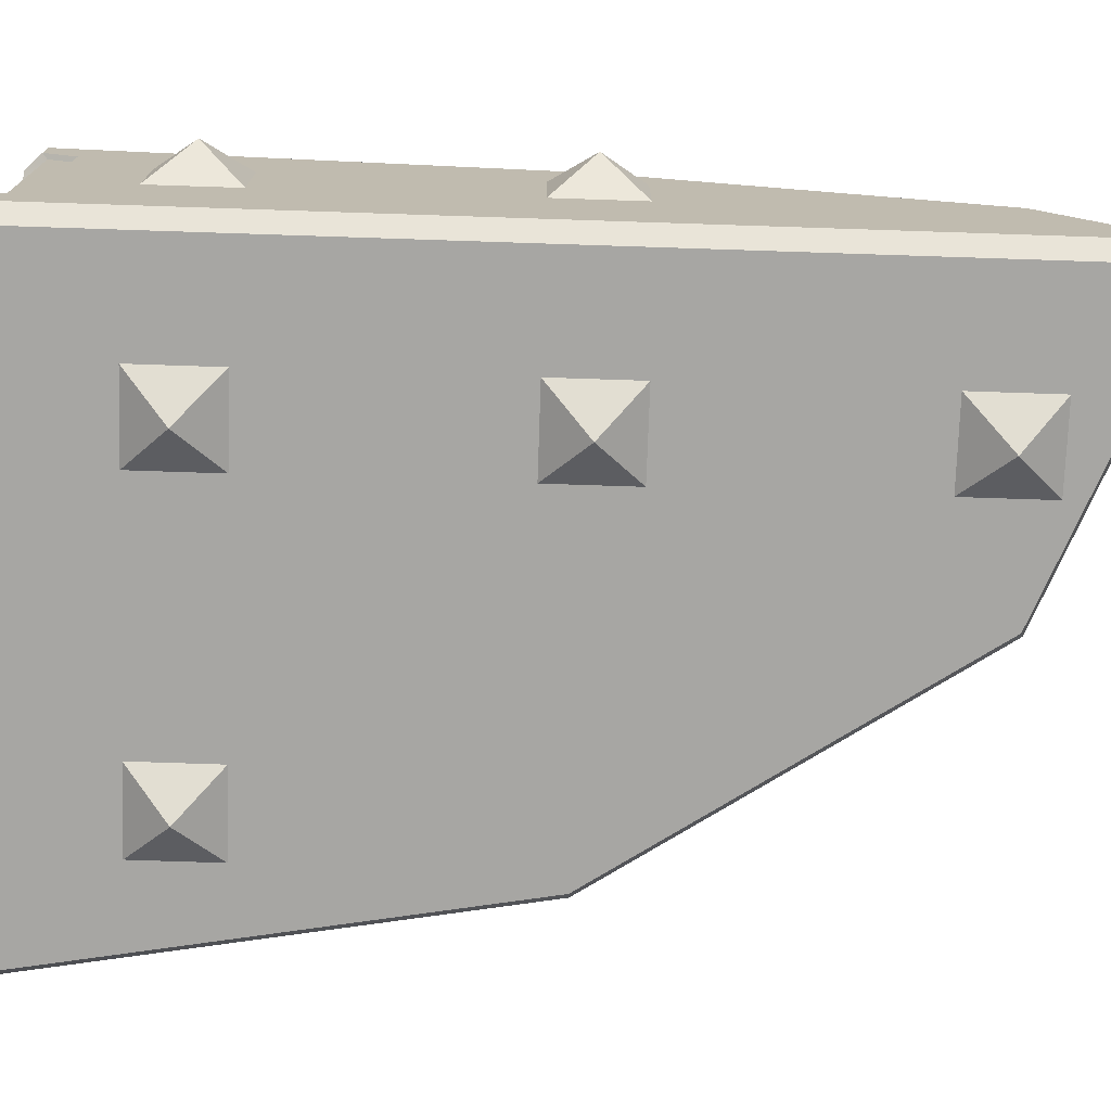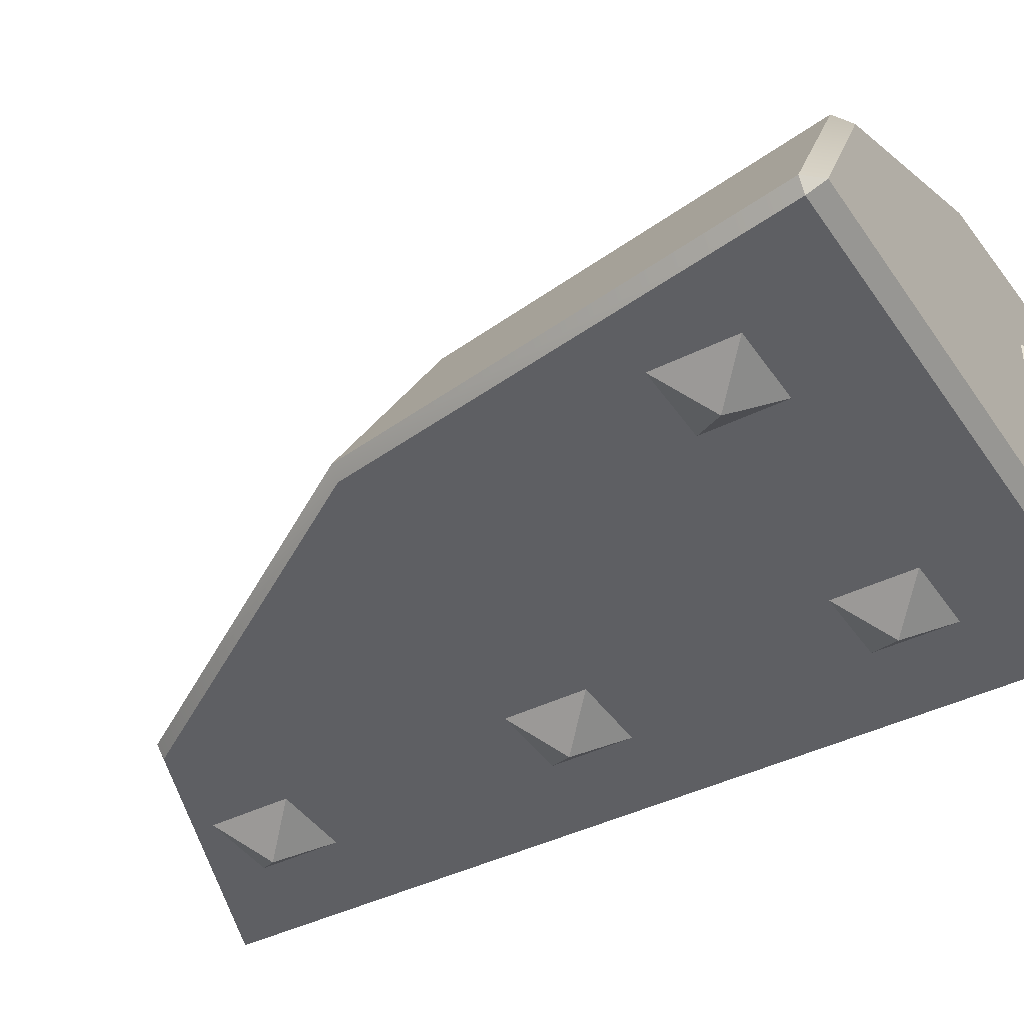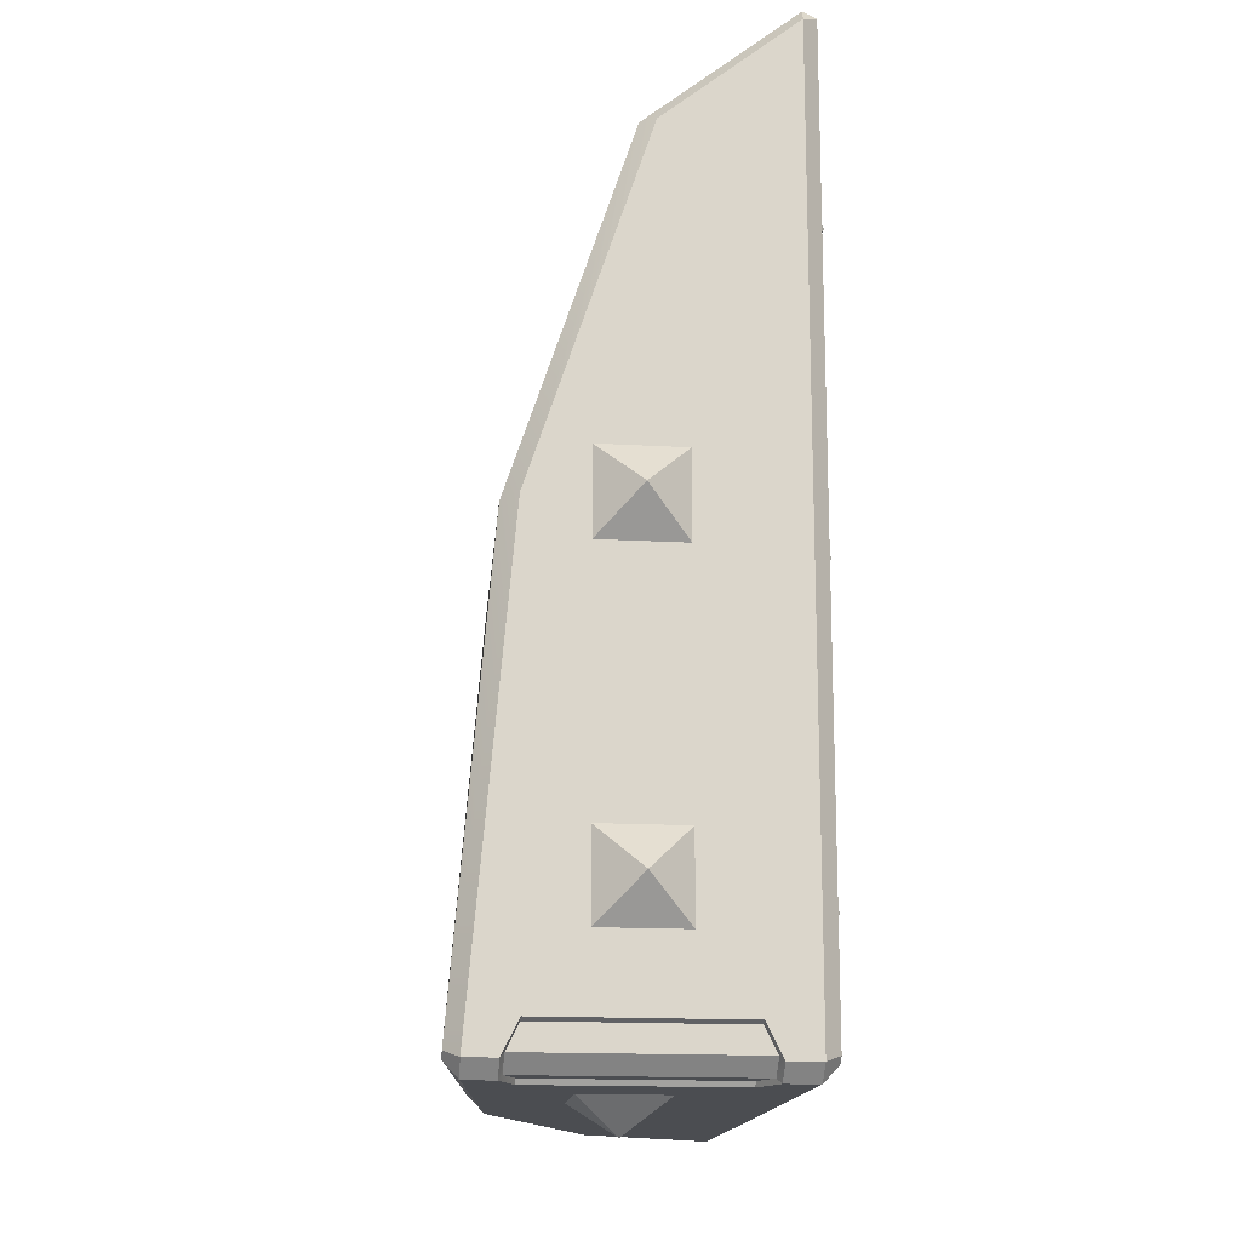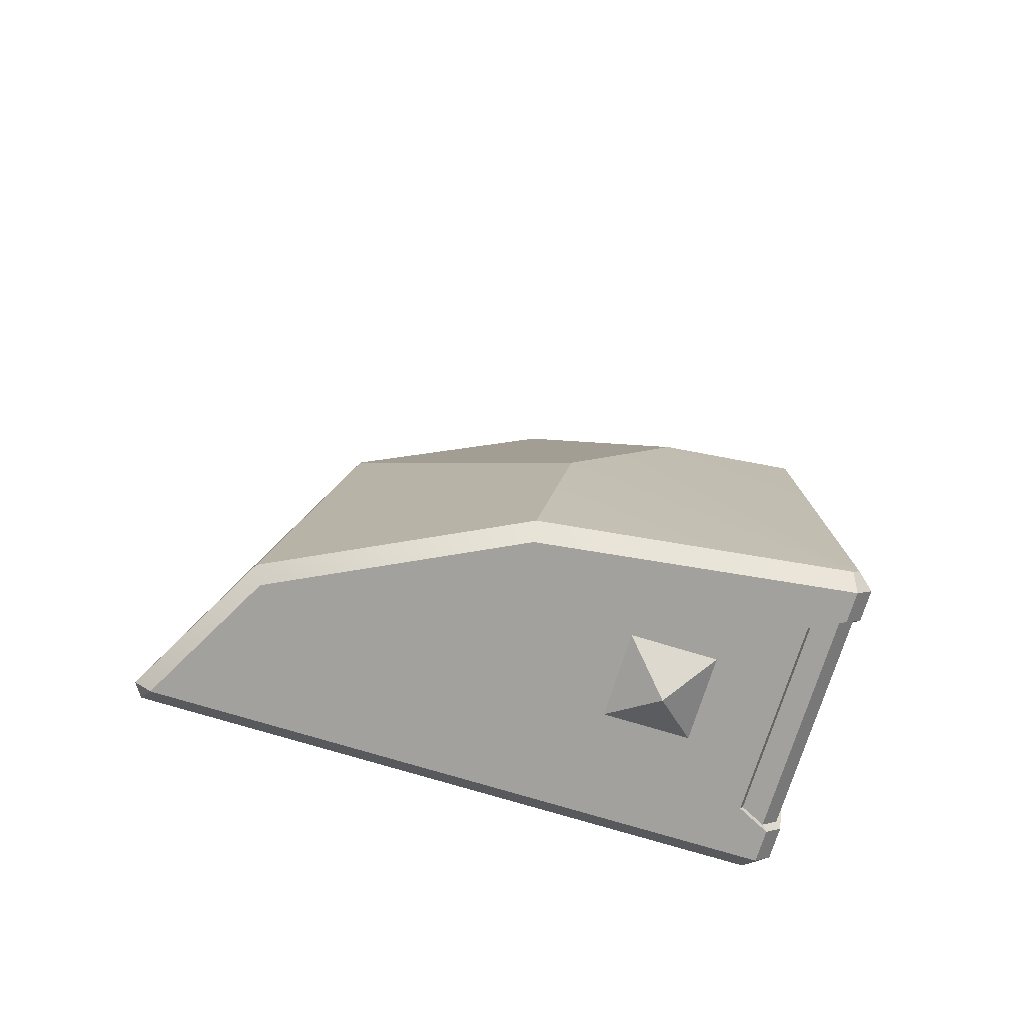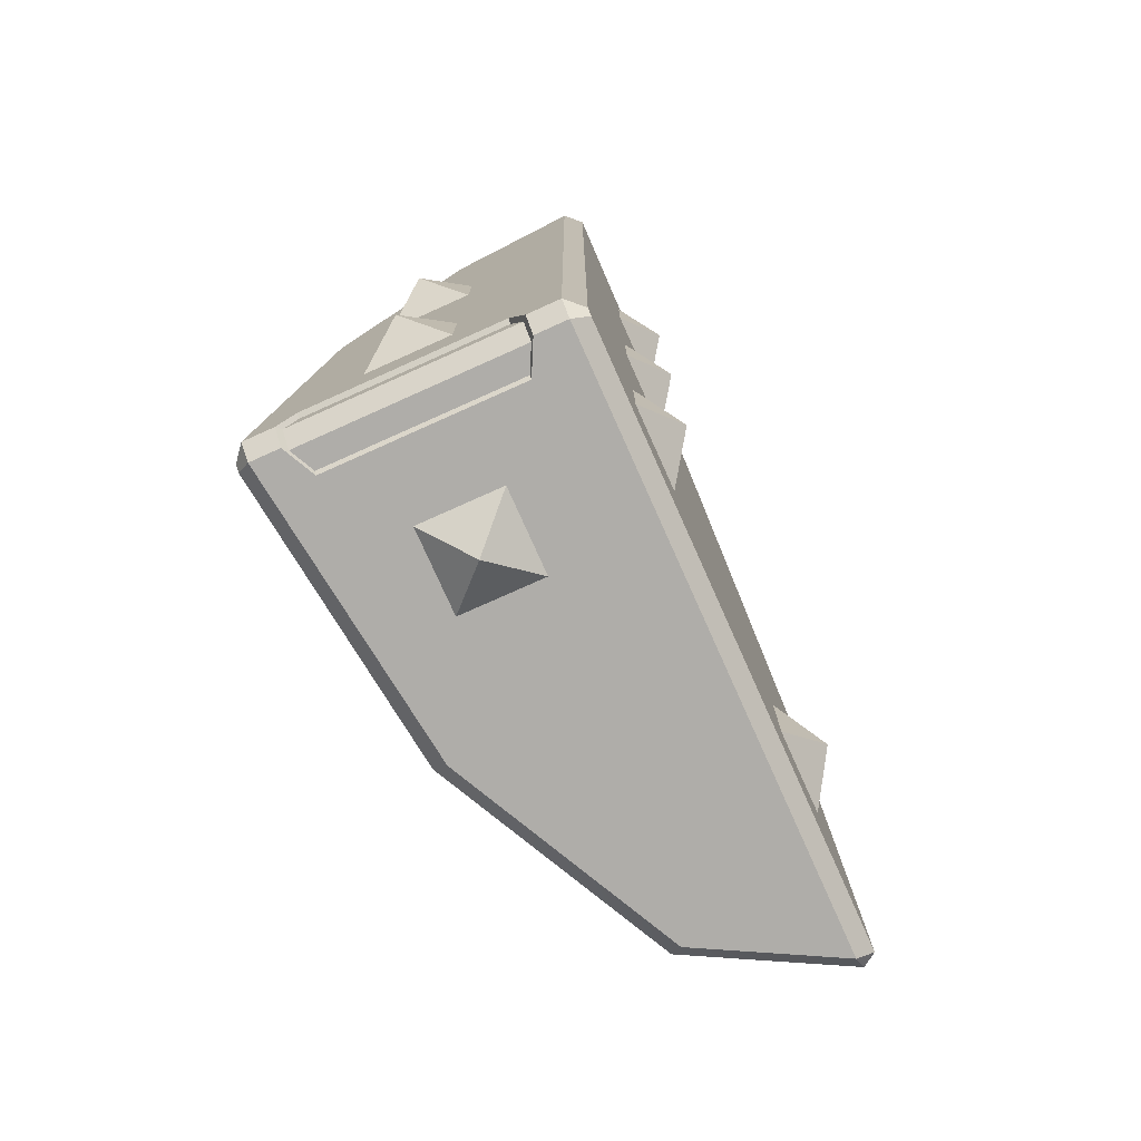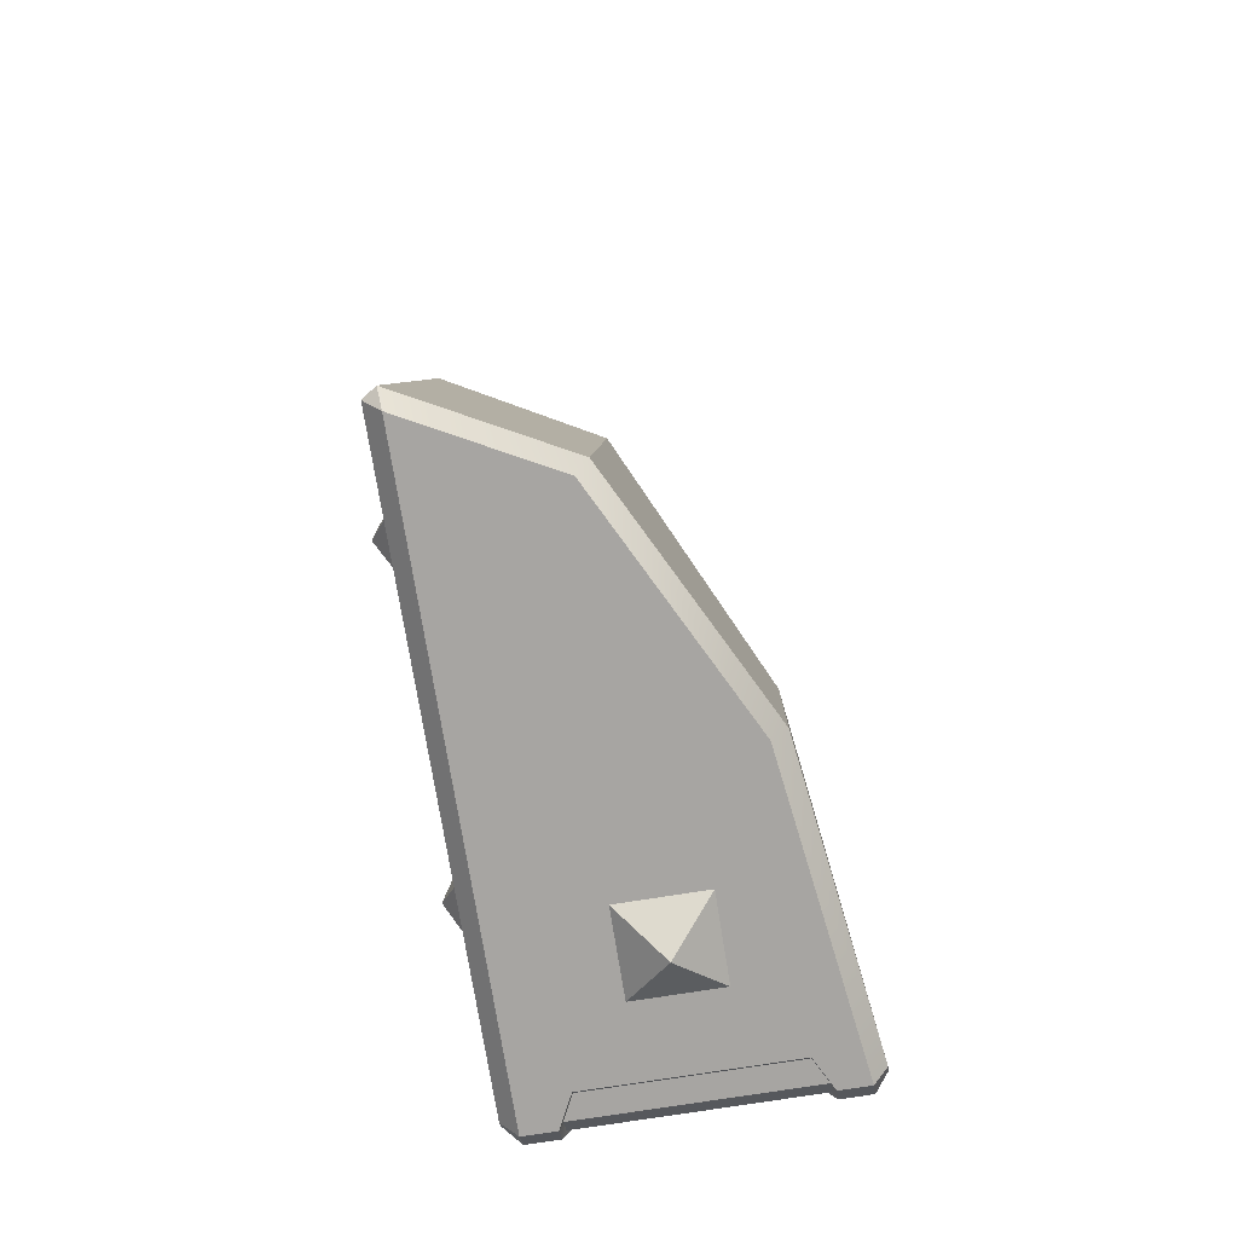
<metadata>
{"format":"obj","ext":"obj","renderer":"f3d","projection":"perspective","resolution":1024,"background":"white","views":[{"elev":-74.1,"azim":-91.9,"up":"+Y"},{"elev":-41.5,"azim":121.1,"up":"+Y"},{"elev":-15.9,"azim":-96.9,"up":"+Z"},{"elev":-72.0,"azim":162.9,"up":"+Z"},{"elev":-77.2,"azim":-65.9,"up":"+Z"},{"elev":-73.9,"azim":99.1,"up":"+Z"}]}
</metadata>
<code>
o CornerSlope
v 0.366 0.366 0.25
v -0 0.366 0.799
v -0.45 0.35 -0.5
v -0.35 0.3 -0.5
v -0.35 -0.3 -0.5
v -0.45 -0.35 -0.5
v 0.366 -1e-06 1.75
v -0.5 -0.35 -0.45
v -0.5 -0.3 -0.35
v -0.5 0.3 -0.35
v -0.5 0.35 -0.45
v -0.435 -0.3375 -0.485
v -0.485 -0.3375 -0.435
v -0.36 -0.3 -0.485
v -0.36 0.3 -0.485
v -0.435 0.3375 -0.485
v -0.485 0.3375 -0.435
v -0.485 0.3 -0.36
v -0.485 -0.3 -0.36
v 1 -0 0.799
v -0.4297 0.4862 -0.4504
v -0.45 0.4431 -0.5
v 0.4845 0.3179 -0.5
v 0.4911 0.366 -0.4503
v -0.4293 -0.5 -0.45
v -0.45 -0.45 -0.5
v 1.44 -0.5 -0.45
v 1.416 -0.45 -0.5
v 1.468 -0.4576 -0.4503
v 1.195 -0.03762 -0.5
v 1.223 -0 -0.4503
v -0.5 -0.45 2.396
v -0.45 -0.5 2.426
v -0.451 -0.458 2.447
v 0.467 -0.5 2.057
v 0.4887 -0.4579 2.069
v 1.185 -0.5 0.9809
v 1.212 -0.4577 0.983
v -0.5 -0.45 -0.45
v -0.45 -0.5 -0.4293
v -0.5 -0.04279 2.068
v -0.451 -1e-06 2.078
v -0.5 0.3167 0.9898
v -0.4509 0.366 0.9803
v -0.5 0.4453 -0.45
v -0.4513 0.4871 -0.4289
f 5 4 23
f 31 1 20
f 29 20 38
f 38 7 36
f 42 36 7
f 37 35 40
f 12 8 13
f 5 12 14
f 14 4 5
f 16 14 12
f 16 4 15
f 17 3 16
f 10 17 18
f 19 10 18
f 17 19 18
f 13 9 19
f 16 13 17
f 2 1 46
f 20 2 7
f 39 6 26
f 43 10 9
f 44 7 2
f 27 28 29
f 32 33 34
f 21 45 46
f 21 23 22
f 28 25 26
f 28 31 29
f 31 23 24
f 32 40 33
f 35 34 33
f 37 36 35
f 38 27 29
f 40 26 25
f 42 32 34
f 42 43 41
f 46 43 44
f 11 22 3
f 28 26 5
f 26 6 5
f 23 30 5
f 30 28 5
f 3 22 4
f 22 23 4
f 31 24 1
f 29 31 20
f 38 20 7
f 42 34 36
f 35 33 40
f 40 25 37
f 25 27 37
f 12 6 8
f 5 6 12
f 14 15 4
f 16 15 14
f 16 3 4
f 17 11 3
f 10 11 17
f 19 9 10
f 17 13 19
f 13 8 9
f 16 12 13
f 24 21 1
f 21 46 1
f 46 44 2
f 20 1 2
f 39 8 6
f 43 45 10
f 45 11 10
f 32 41 43
f 8 39 9
f 39 32 43
f 9 39 43
f 44 42 7
f 21 22 45
f 21 24 23
f 28 27 25
f 28 30 31
f 31 30 23
f 32 39 40
f 35 36 34
f 37 38 36
f 38 37 27
f 40 39 26
f 42 41 32
f 42 44 43
f 46 45 43
f 11 45 22
o DarkLightBrudger6
v -0.6 -0 1
v -0.5 0.13 1.13
v -0.5 0.13 0.87
v -0.5 -0.13 1.13
v -0.5 -0.13 0.87
v 0.13 -0.5 1.13
v 0 -0.6 1
v 0.13 -0.5 0.87
v -0.13 -0.5 1.13
v -0.13 -0.5 0.87
v 0.13 -0.5 2.13
v 0 -0.6 2
v 0.13 -0.5 1.87
v -0.13 -0.5 2.13
v -0.13 -0.5 1.87
v -0.6 0 0
v -0.5 0.13 0.13
v -0.5 0.13 -0.13
v -0.5 -0.13 0.13
v -0.5 -0.13 -0.13
v 0.13 0.13 -0.5
v 0 0 -0.6
v -0.13 0.13 -0.5
v 0.13 -0.13 -0.5
v -0.13 -0.13 -0.5
v 0.13 -0.5 0.13
v 0 -0.6 -0
v 0.13 -0.5 -0.13
v -0.13 -0.5 0.13
v -0.13 -0.5 -0.13
v 1.13 -0.5 0.13
v 1 -0.6 -0
v 1.13 -0.5 -0.13
v 0.87 -0.5 0.13
v 0.87 -0.5 -0.13
f 47 48 49
f 48 47 50
f 50 47 51
f 49 51 47
f 52 53 54
f 53 52 55
f 53 55 56
f 53 56 54
f 57 58 59
f 58 57 60
f 58 60 61
f 58 61 59
f 62 63 64
f 63 62 65
f 65 62 66
f 64 66 62
f 67 68 69
f 70 68 67
f 68 70 71
f 68 71 69
f 72 73 74
f 73 72 75
f 73 75 76
f 73 76 74
f 77 78 79
f 78 77 80
f 78 80 81
f 78 81 79

</code>
